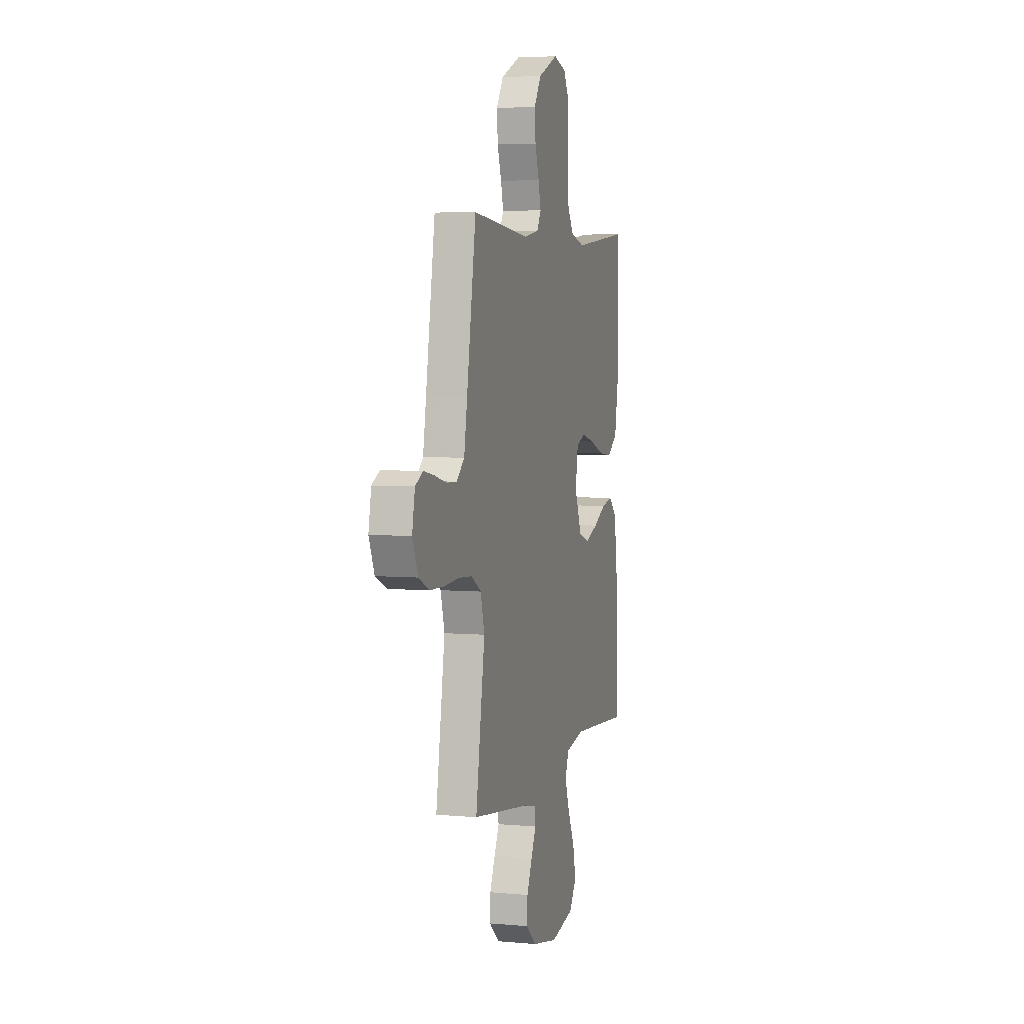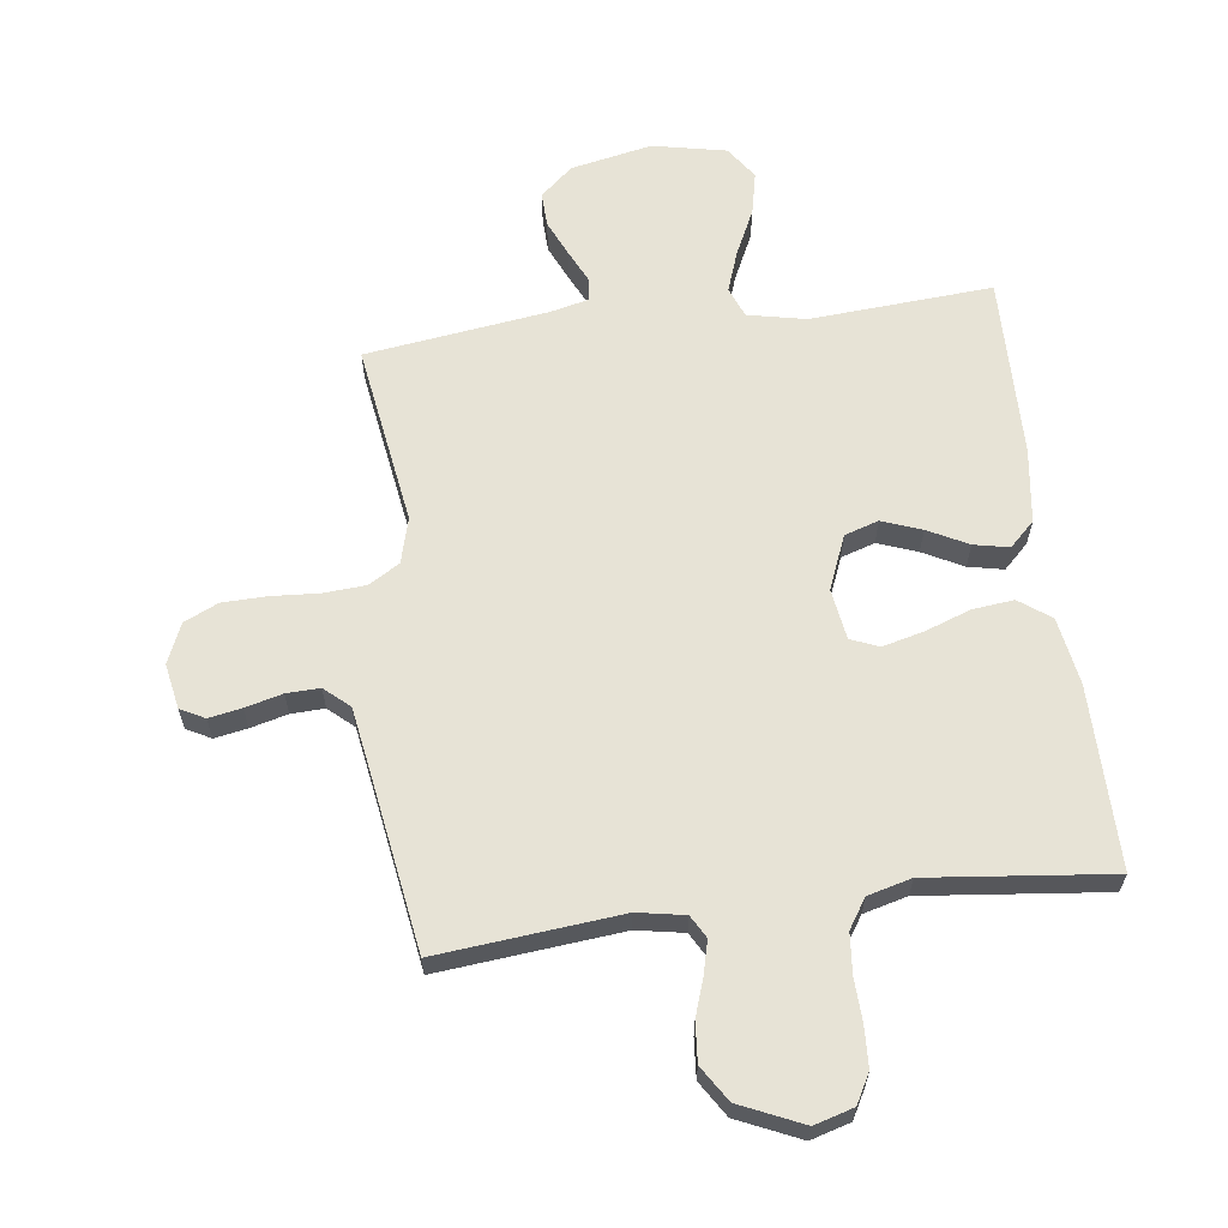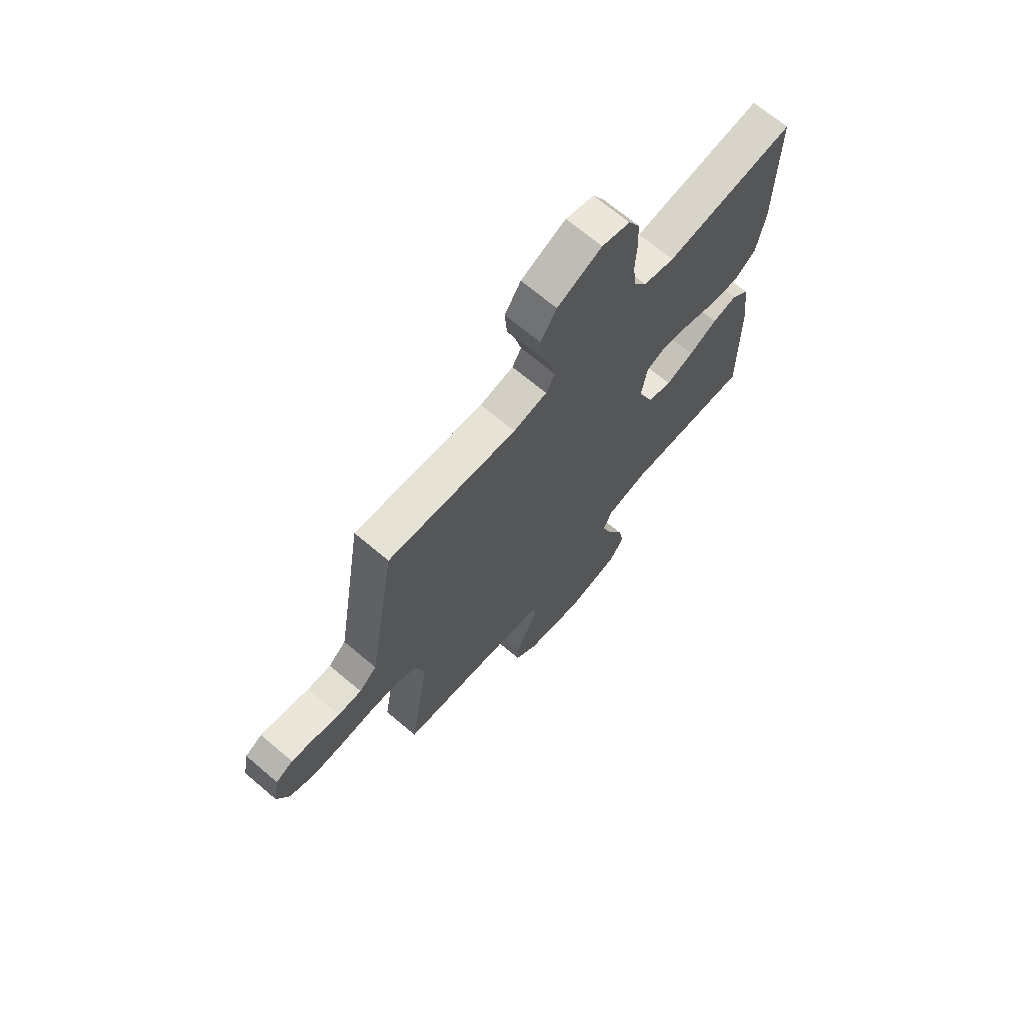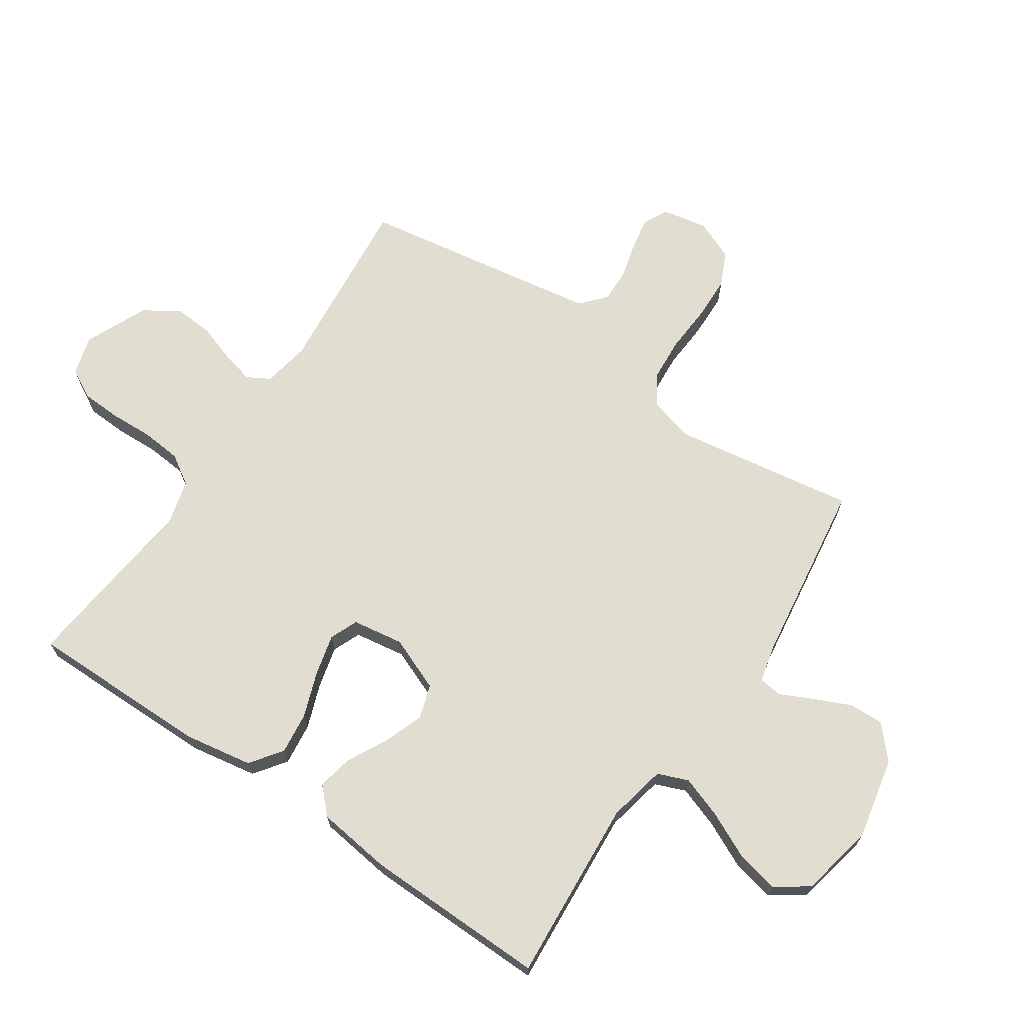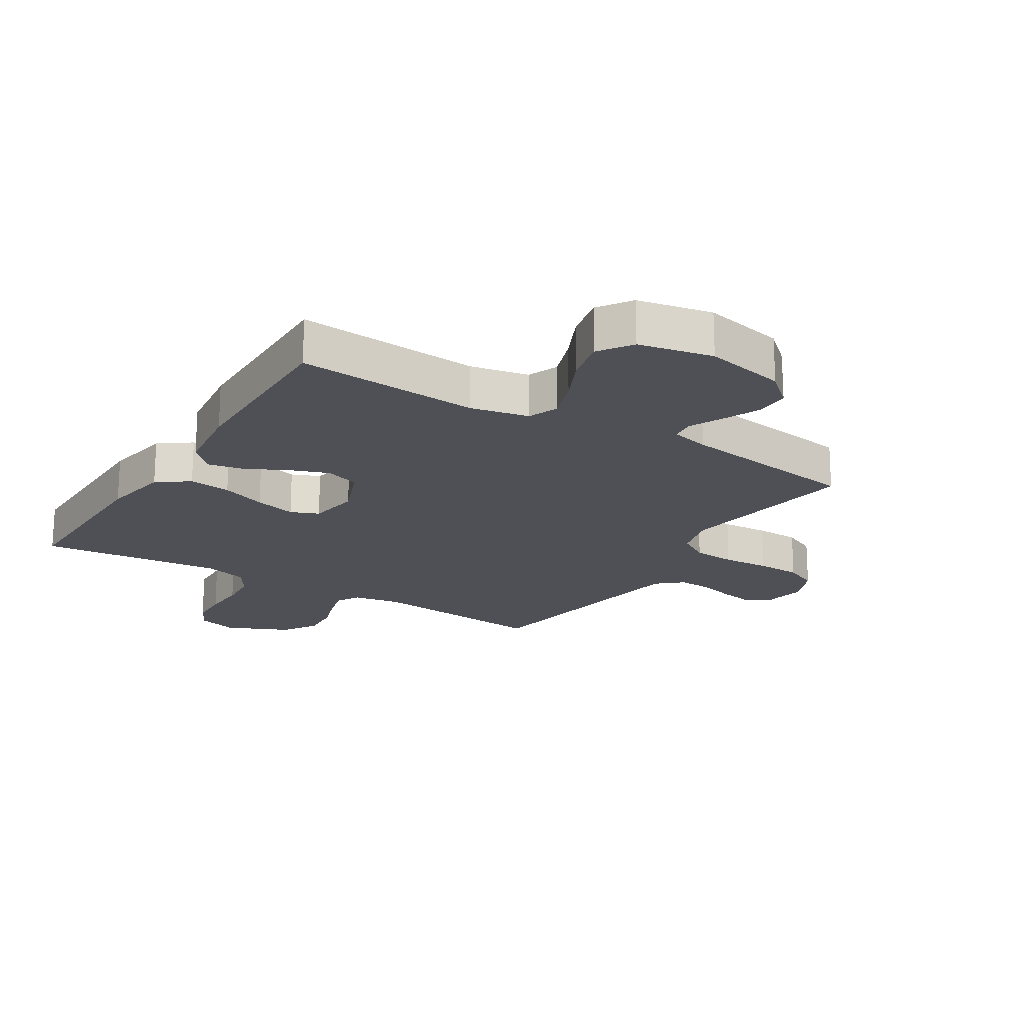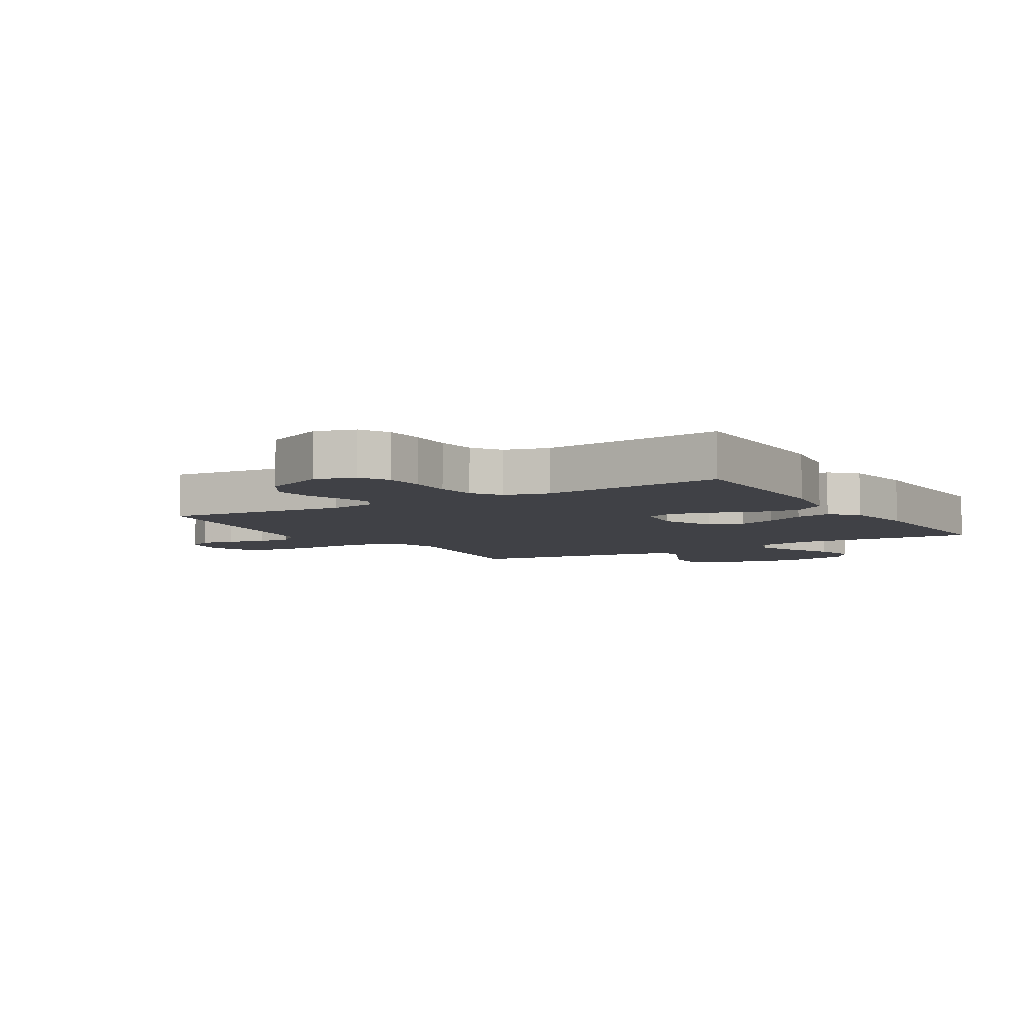
<metadata>
{"format":"obj","ext":"obj","renderer":"f3d","projection":"perspective","resolution":1024,"background":"white","views":[{"elev":4.8,"azim":-73.9,"up":"+Z"},{"elev":62.7,"azim":-7.2,"up":"+Y"},{"elev":69.0,"azim":-49.8,"up":"+Z"},{"elev":68.6,"azim":124.1,"up":"+Y"},{"elev":-19.4,"azim":148.0,"up":"+Y"},{"elev":-6.0,"azim":31.4,"up":"+Y"}]}
</metadata>
<code>
v -0.5 0.07 0.5
v -0.2 0.07 0.47
v -0.122 0.07 0.484
v -0.101 0.07 0.521
v -0.114 0.07 0.574
v -0.135 0.07 0.637
v -0.14 0.07 0.701
v -0.103 0.07 0.759
v 0 0.07 0.805
v 0.065 0.07 0.786
v 0.091 0.07 0.738
v 0.094 0.07 0.672
v 0.091 0.07 0.601
v 0.097 0.07 0.535
v 0.128 0.07 0.487
v 0.2 0.07 0.468
v 0.5 0.07 0.5
v 0.498 0.07 0.2
v 0.479 0.07 0.089
v 0.427 0.07 0.051
v 0.358 0.07 0.059
v 0.284 0.07 0.086
v 0.216 0.07 0.103
v 0.17 0.07 0.084
v 0.157 0.07 0
v 0.193 0.07 -0.089
v 0.249 0.07 -0.107
v 0.314 0.07 -0.083
v 0.38 0.07 -0.049
v 0.438 0.07 -0.037
v 0.479 0.07 -0.077
v 0.495 0.07 -0.2
v 0.5 0.07 -0.5
v 0.2 0.07 -0.478
v 0.104 0.07 -0.498
v 0.084 0.07 -0.548
v 0.108 0.07 -0.616
v 0.144 0.07 -0.692
v 0.159 0.07 -0.762
v 0.122 0.07 -0.816
v 0 0.07 -0.841
v -0.134 0.07 -0.813
v -0.187 0.07 -0.766
v -0.185 0.07 -0.709
v -0.158 0.07 -0.649
v -0.132 0.07 -0.595
v -0.137 0.07 -0.557
v -0.2 0.07 -0.542
v -0.5 0.07 -0.5
v -0.453 0.07 -0.2
v -0.473 0.07 -0.125
v -0.524 0.07 -0.094
v -0.594 0.07 -0.089
v -0.672 0.07 -0.094
v -0.745 0.07 -0.092
v -0.801 0.07 -0.066
v -0.829 0.07 0
v -0.815 0.07 0.074
v -0.775 0.07 0.095
v -0.721 0.07 0.085
v -0.66 0.07 0.069
v -0.605 0.07 0.067
v -0.564 0.07 0.103
v -0.548 0.07 0.2
v -0.5 0 0.5
v -0.2 0 0.47
v -0.122 0 0.484
v -0.101 0 0.521
v -0.114 0 0.574
v -0.135 0 0.637
v -0.14 0 0.701
v -0.103 0 0.759
v 0 0 0.805
v 0.065 0 0.786
v 0.091 0 0.738
v 0.094 0 0.672
v 0.091 0 0.601
v 0.097 0 0.535
v 0.128 0 0.487
v 0.2 0 0.468
v 0.5 0 0.5
v 0.498 0 0.2
v 0.479 0 0.089
v 0.427 0 0.051
v 0.358 0 0.059
v 0.284 0 0.086
v 0.216 0 0.103
v 0.17 0 0.084
v 0.157 0 0
v 0.193 0 -0.089
v 0.249 0 -0.107
v 0.314 0 -0.083
v 0.38 0 -0.049
v 0.438 0 -0.037
v 0.479 0 -0.077
v 0.495 0 -0.2
v 0.5 0 -0.5
v 0.2 0 -0.478
v 0.104 0 -0.498
v 0.084 0 -0.548
v 0.108 0 -0.616
v 0.144 0 -0.692
v 0.159 0 -0.762
v 0.122 0 -0.816
v 0 0 -0.841
v -0.134 0 -0.813
v -0.187 0 -0.766
v -0.185 0 -0.709
v -0.158 0 -0.649
v -0.132 0 -0.595
v -0.137 0 -0.557
v -0.2 0 -0.542
v -0.5 0 -0.5
v -0.453 0 -0.2
v -0.473 0 -0.125
v -0.524 0 -0.094
v -0.594 0 -0.089
v -0.672 0 -0.094
v -0.745 0 -0.092
v -0.801 0 -0.066
v -0.829 0 0
v -0.815 0 0.074
v -0.775 0 0.095
v -0.721 0 0.085
v -0.66 0 0.069
v -0.605 0 0.067
v -0.564 0 0.103
v -0.548 0 0.2
f 58 59 60 61
f 58 61 62
f 57 58 62
f 56 57 62
f 53 54 55 56
f 52 53 56 62
f 51 52 62 63
f 48 49 50
f 47 48 50 51
f 43 44 45 46
f 41 42 43 46
f 41 46 47
f 40 41 47
f 37 38 39 40
f 36 37 40 47
f 35 36 47 51
f 31 32 33 34
f 28 29 30 31
f 27 28 31 34
f 26 27 34 35
f 19 20 21 22
f 19 22 23
f 16 17 18 19
f 15 16 19 23
f 14 15 23 24
f 10 11 12 13
f 10 13 14
f 9 10 14
f 5 6 7 8
f 4 5 8 9
f 64 1 2
f 64 2 3
f 63 64 3
f 51 63 3
f 25 26 35 51
f 25 51 3
f 24 25 3 4
f 4 9 14 24
f 125 124 123 122
f 126 125 122
f 126 122 121
f 126 121 120
f 120 119 118 117
f 126 120 117 116
f 127 126 116 115
f 114 113 112
f 115 114 112 111
f 110 109 108 107
f 110 107 106 105
f 111 110 105
f 111 105 104
f 104 103 102 101
f 111 104 101 100
f 115 111 100 99
f 98 97 96 95
f 95 94 93 92
f 98 95 92 91
f 99 98 91 90
f 86 85 84 83
f 87 86 83
f 83 82 81 80
f 87 83 80 79
f 88 87 79 78
f 77 76 75 74
f 78 77 74
f 78 74 73
f 72 71 70 69
f 73 72 69 68
f 66 65 128
f 67 66 128
f 67 128 127
f 67 127 115
f 115 99 90 89
f 67 115 89
f 68 67 89 88
f 88 78 73 68
f 1 65 66 2
f 2 66 67 3
f 3 67 68 4
f 4 68 69 5
f 5 69 70 6
f 6 70 71 7
f 7 71 72 8
f 8 72 73 9
f 9 73 74 10
f 10 74 75 11
f 11 75 76 12
f 12 76 77 13
f 13 77 78 14
f 14 78 79 15
f 15 79 80 16
f 16 80 81 17
f 17 81 82 18
f 18 82 83 19
f 19 83 84 20
f 20 84 85 21
f 21 85 86 22
f 22 86 87 23
f 23 87 88 24
f 24 88 89 25
f 25 89 90 26
f 26 90 91 27
f 27 91 92 28
f 28 92 93 29
f 29 93 94 30
f 30 94 95 31
f 31 95 96 32
f 32 96 97 33
f 33 97 98 34
f 34 98 99 35
f 35 99 100 36
f 36 100 101 37
f 37 101 102 38
f 38 102 103 39
f 39 103 104 40
f 40 104 105 41
f 41 105 106 42
f 42 106 107 43
f 43 107 108 44
f 44 108 109 45
f 45 109 110 46
f 46 110 111 47
f 47 111 112 48
f 48 112 113 49
f 49 113 114 50
f 50 114 115 51
f 51 115 116 52
f 52 116 117 53
f 53 117 118 54
f 54 118 119 55
f 55 119 120 56
f 56 120 121 57
f 57 121 122 58
f 58 122 123 59
f 59 123 124 60
f 60 124 125 61
f 61 125 126 62
f 62 126 127 63
f 63 127 128 64
f 64 128 65 1

</code>
